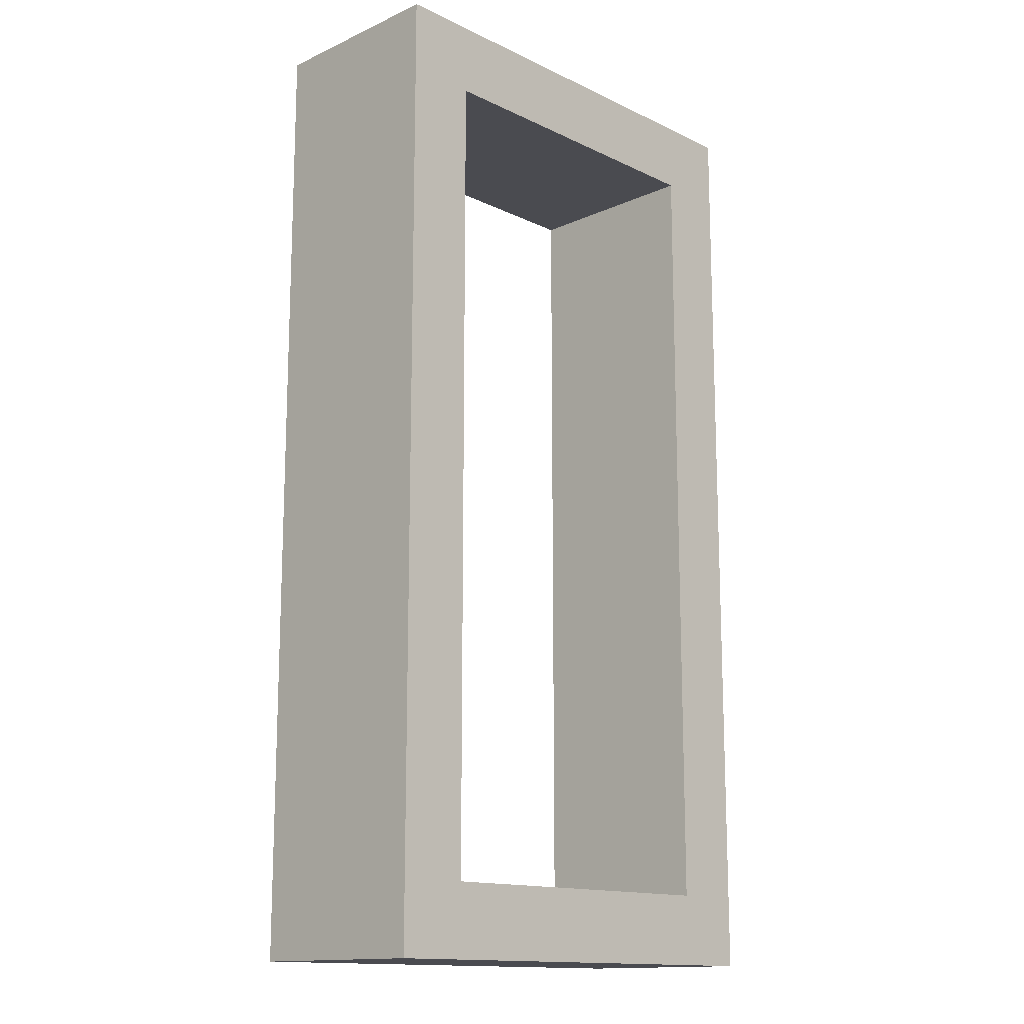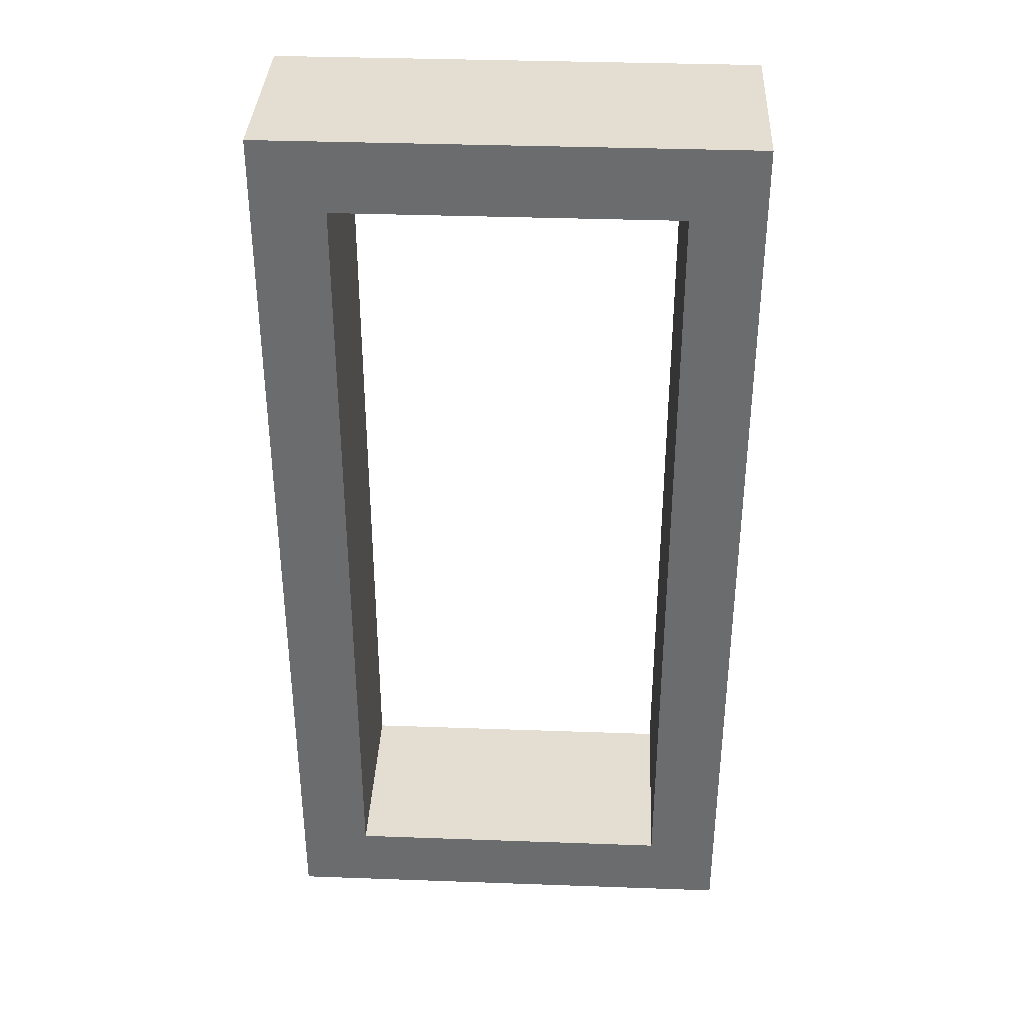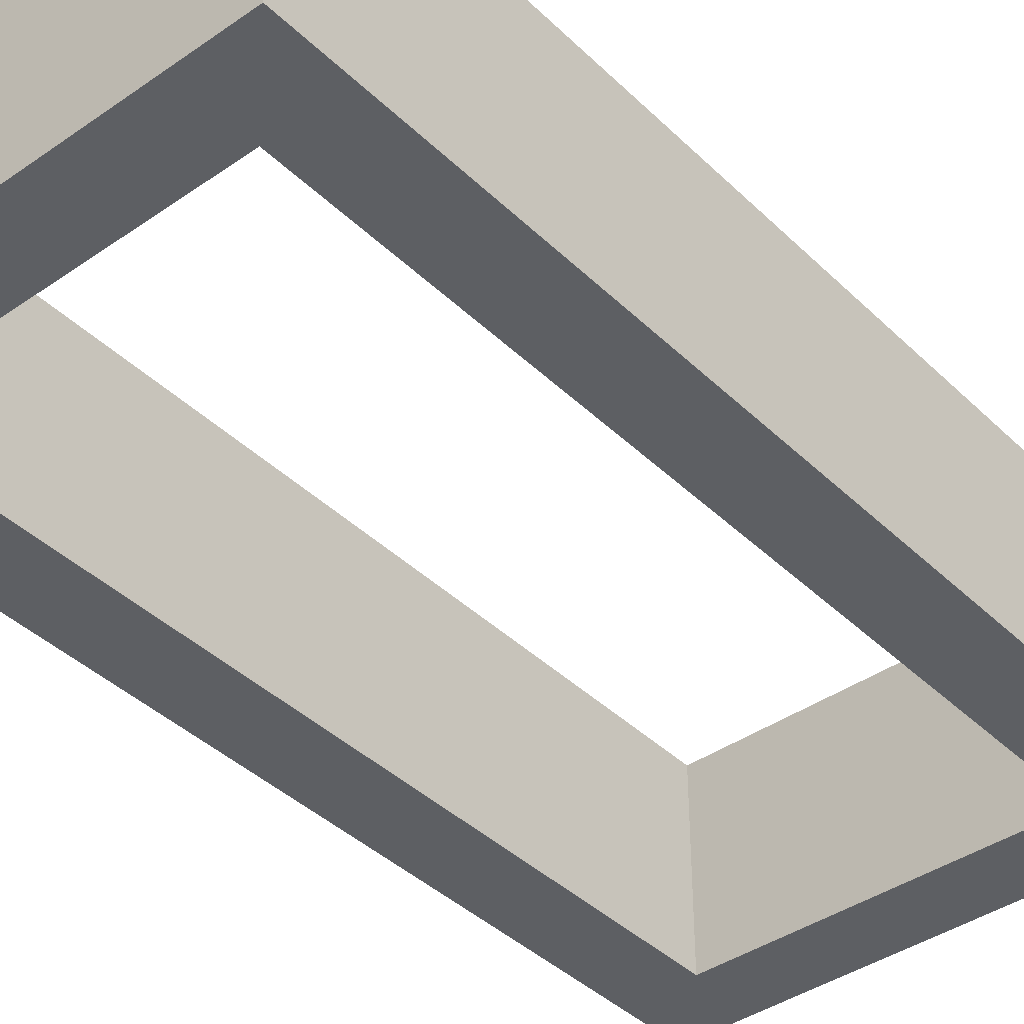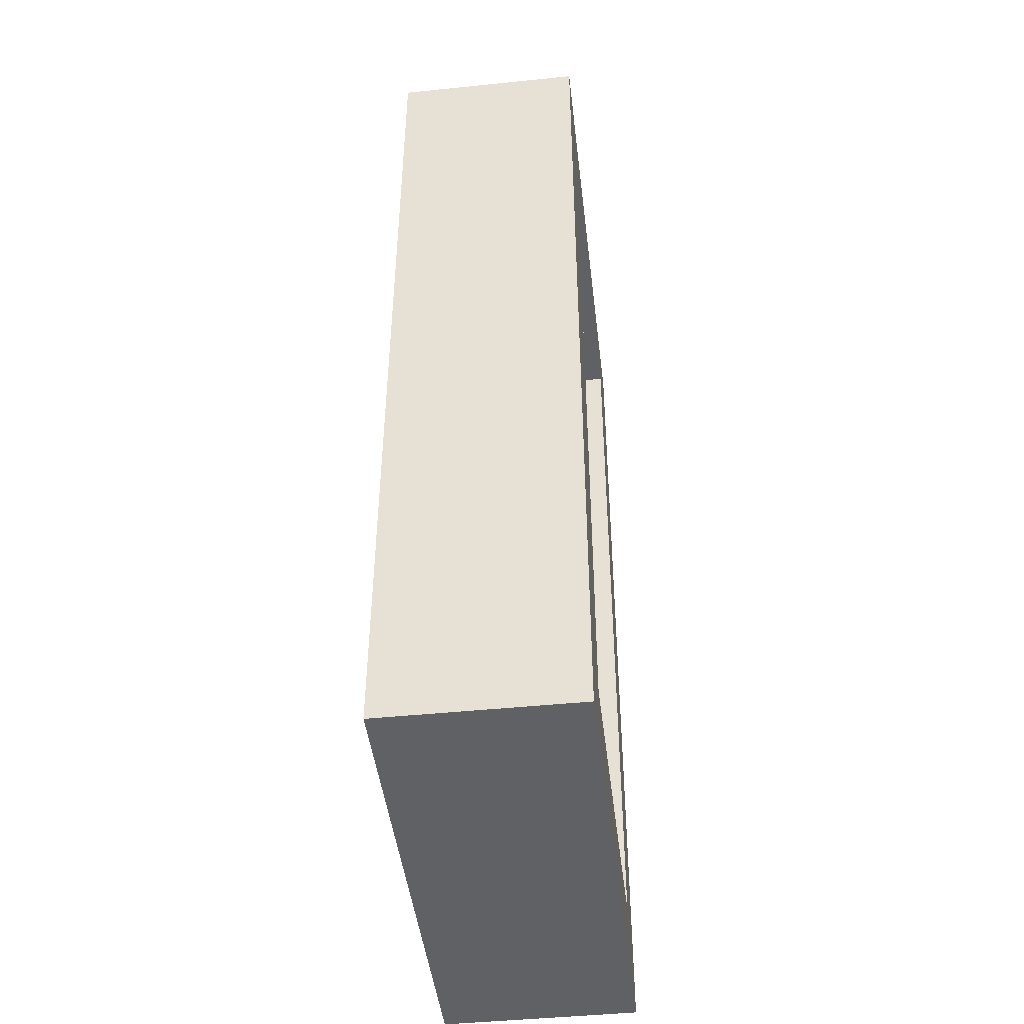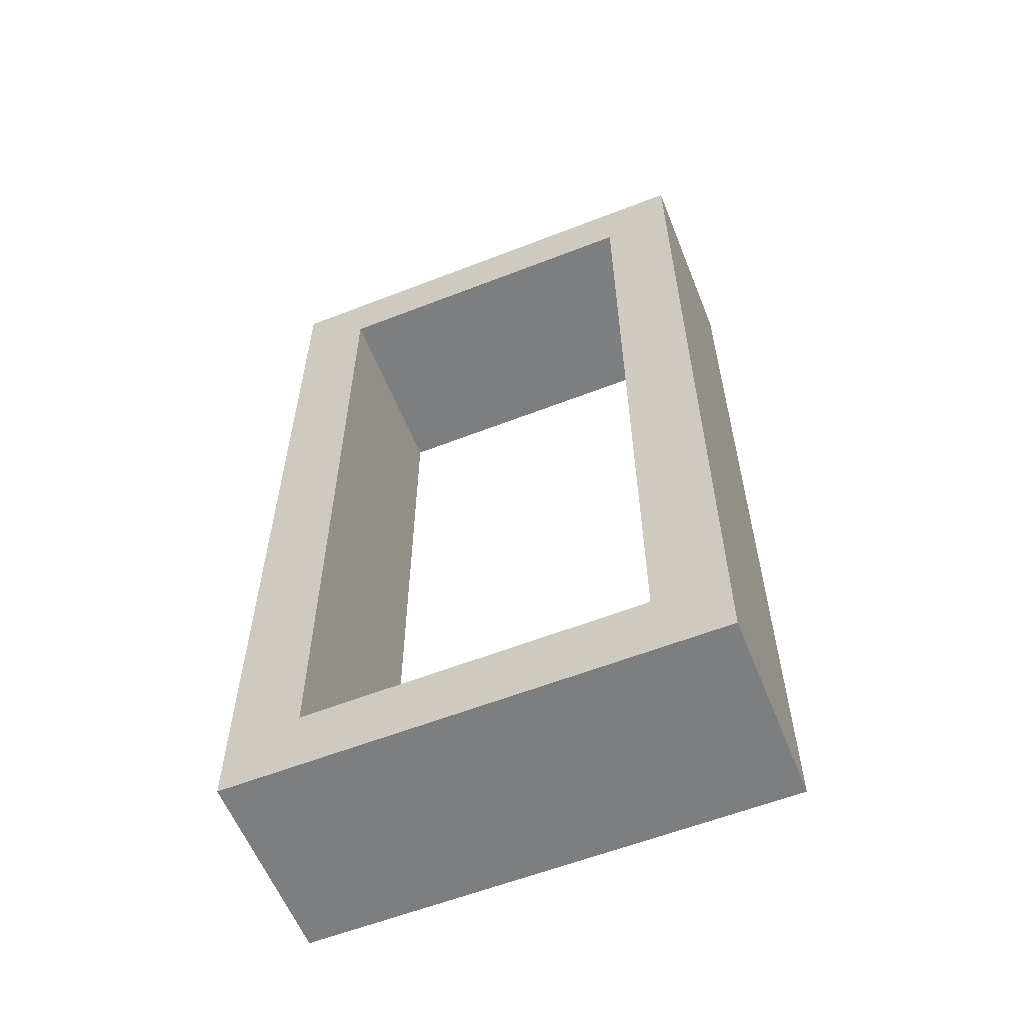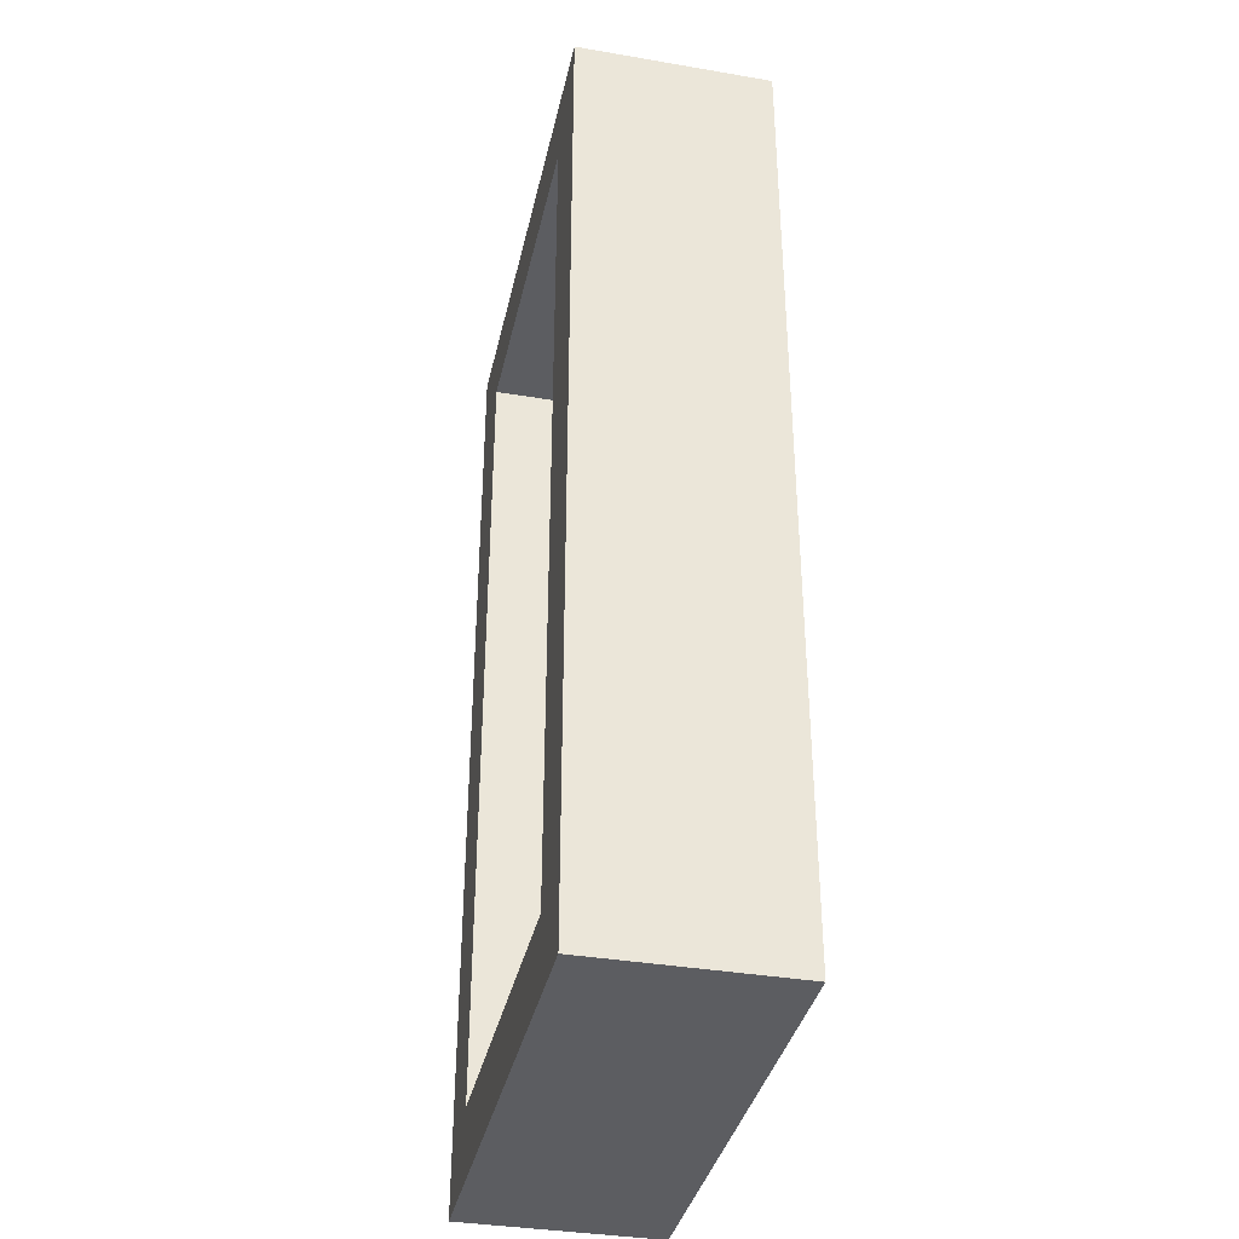
<metadata>
{"format":"obj","ext":"obj","renderer":"f3d","projection":"perspective","resolution":1024,"background":"white","views":[{"elev":-14.4,"azim":-45.8,"up":"+Y"},{"elev":36.1,"azim":-177.3,"up":"+Y"},{"elev":-40.4,"azim":40.5,"up":"+Z"},{"elev":-45.8,"azim":96.7,"up":"+Y"},{"elev":-59.3,"azim":21.8,"up":"+Y"},{"elev":-36.9,"azim":77.6,"up":"+Y"}]}
</metadata>
<code>
v 1 2 0.4
v 1 -2 0.4
v -1 -2 0.4
v -1 2 0.4
v 1 2 -0.4
v 1 -2 -0.4
v -1 -2 -0.4
v -1 2 -0.4
v 0.7 1.7 0.4
v 0.7 -1.7 0.4
v -0.7 -1.7 0.4
v -0.7 1.7 0.4
v 0.7 1.7 -0.4
v 0.7 -1.7 -0.4
v -0.7 -1.7 -0.4
v -0.7 1.7 -0.4
f 1 2 6
f 6 5 1
f 5 8 4
f 5 4 1
f 4 8 7
f 3 4 7
f 7 6 2
f 7 2 3
f 2 1 9
f 2 9 10
f 2 10 3
f 3 10 11
f 11 12 4
f 11 4 3
f 12 1 4
f 12 9 1
f 13 5 6
f 14 13 6
f 7 14 6
f 15 14 7
f 8 16 15
f 7 8 15
f 8 5 16
f 5 13 16
f 14 10 9
f 9 13 14
f 12 16 13
f 9 12 13
f 15 16 12
f 15 12 11
f 10 14 15
f 11 10 15

</code>
